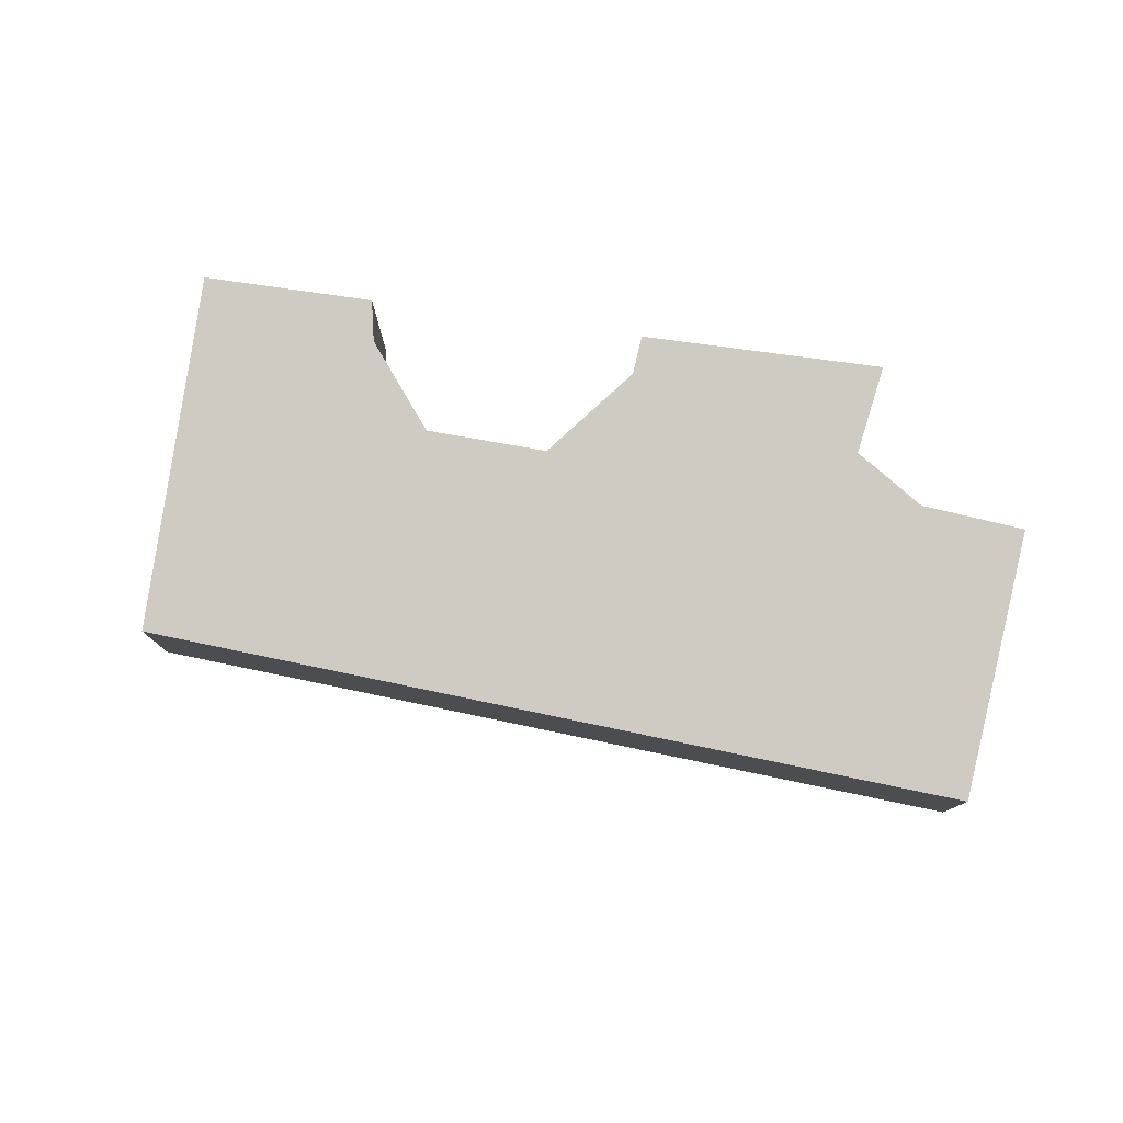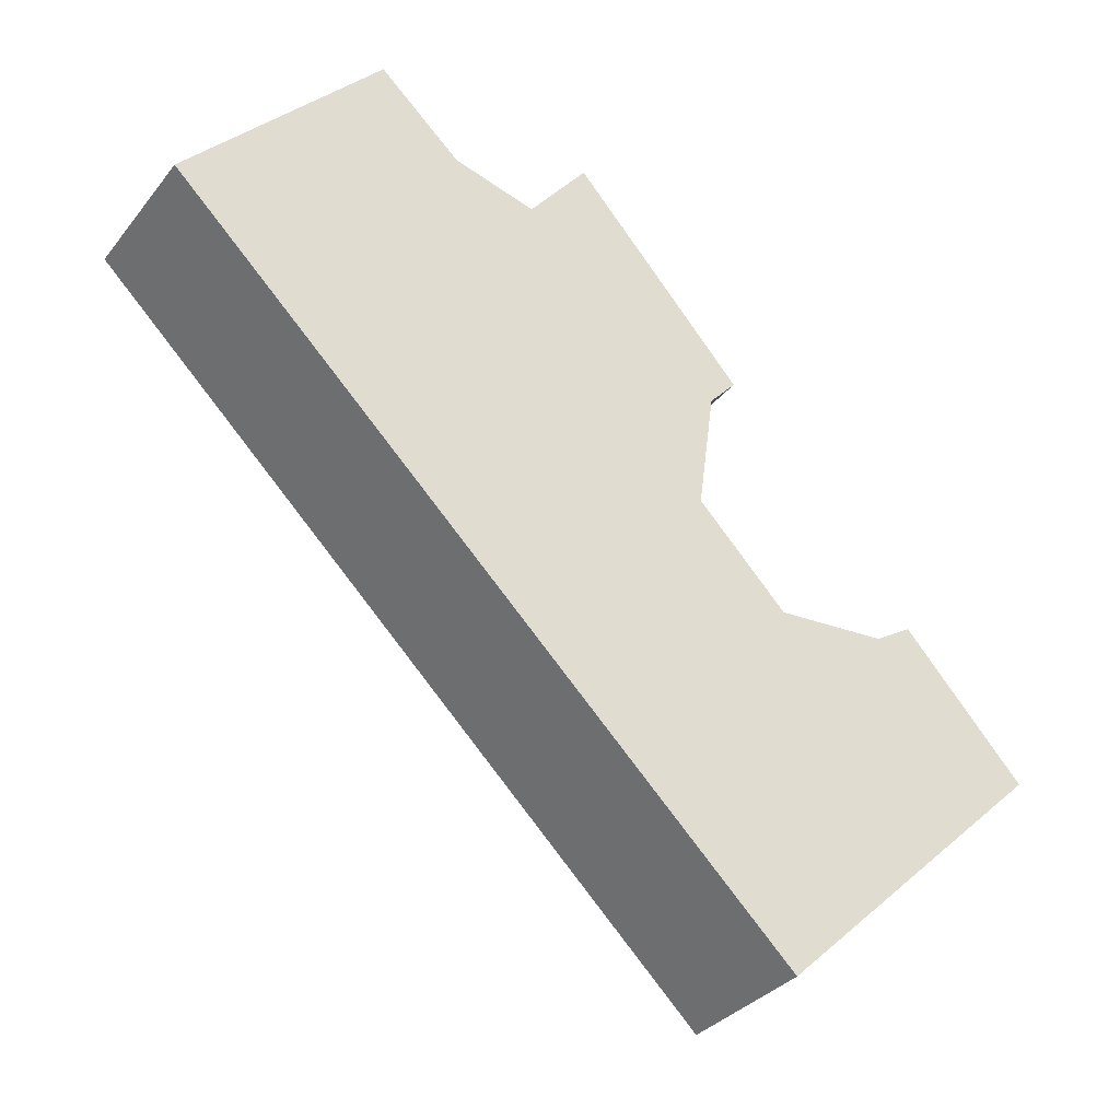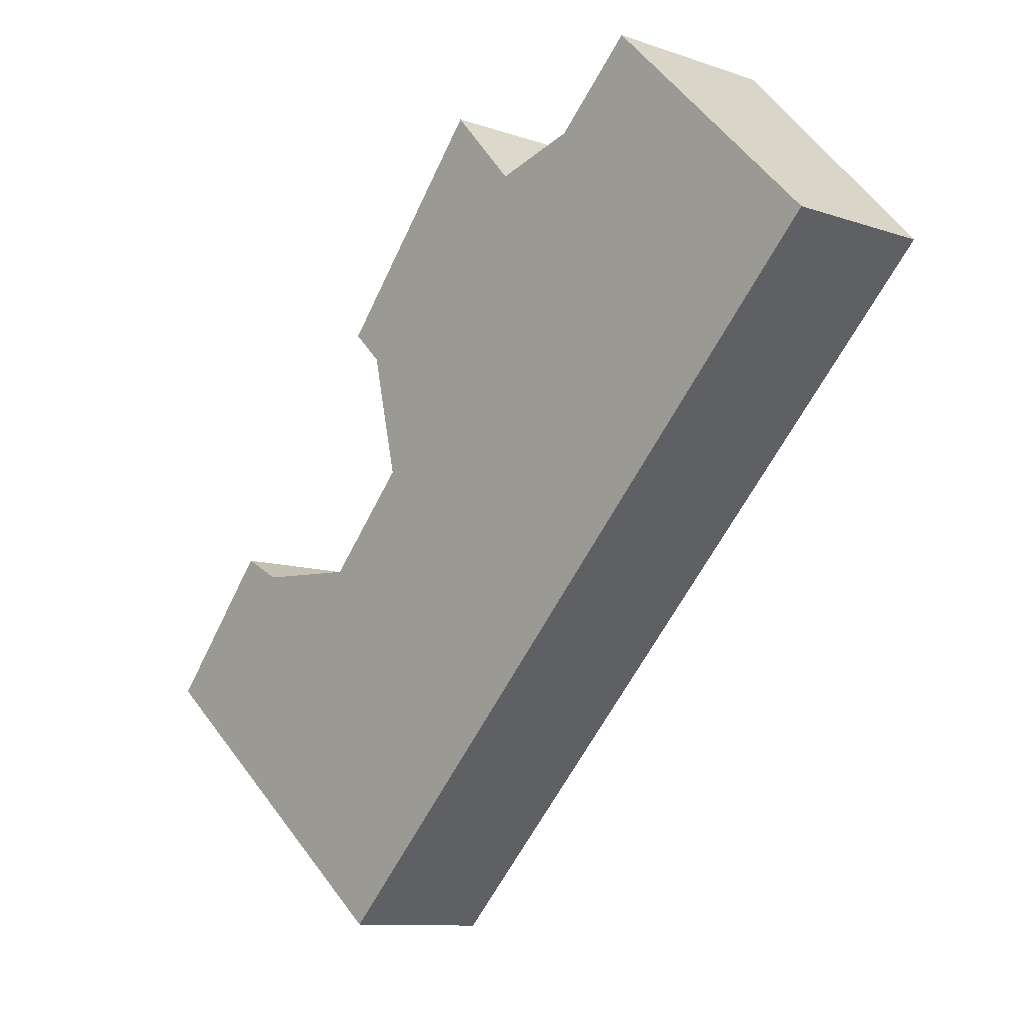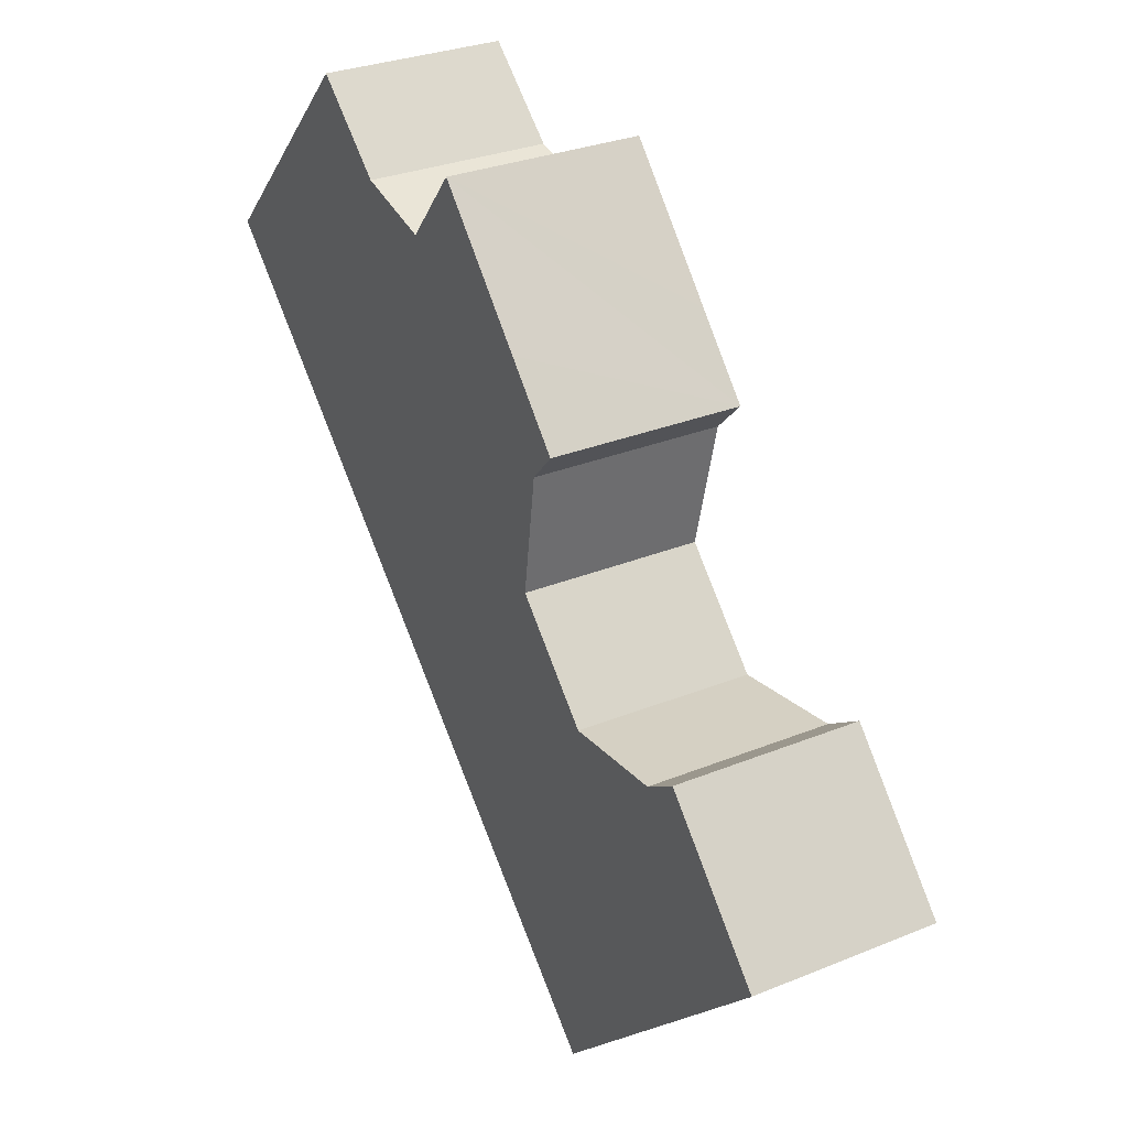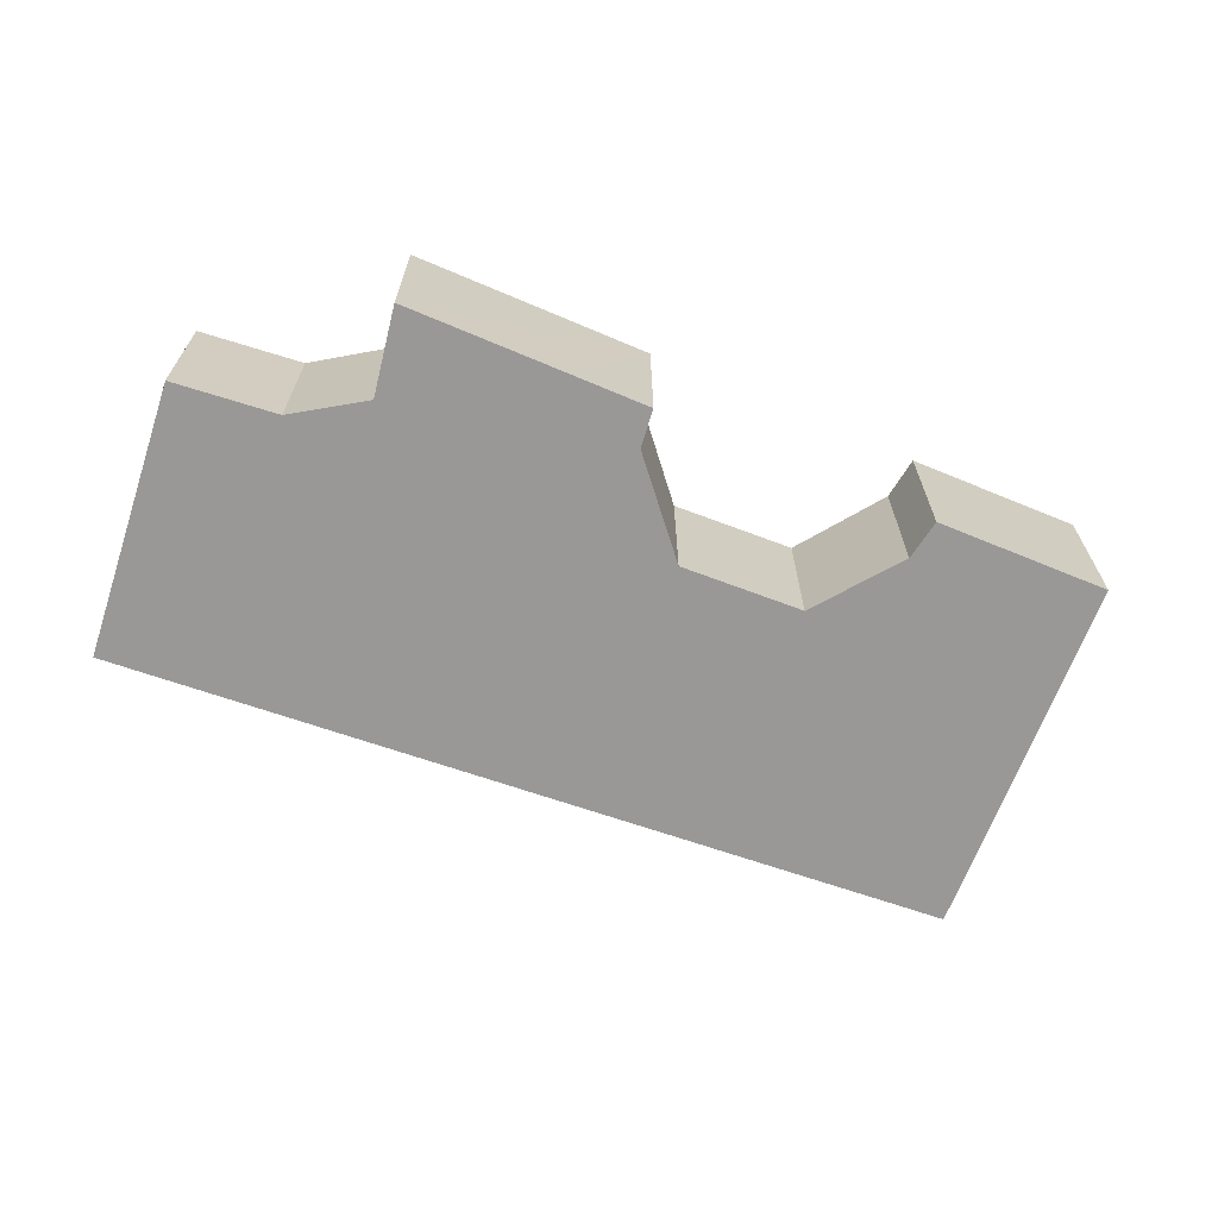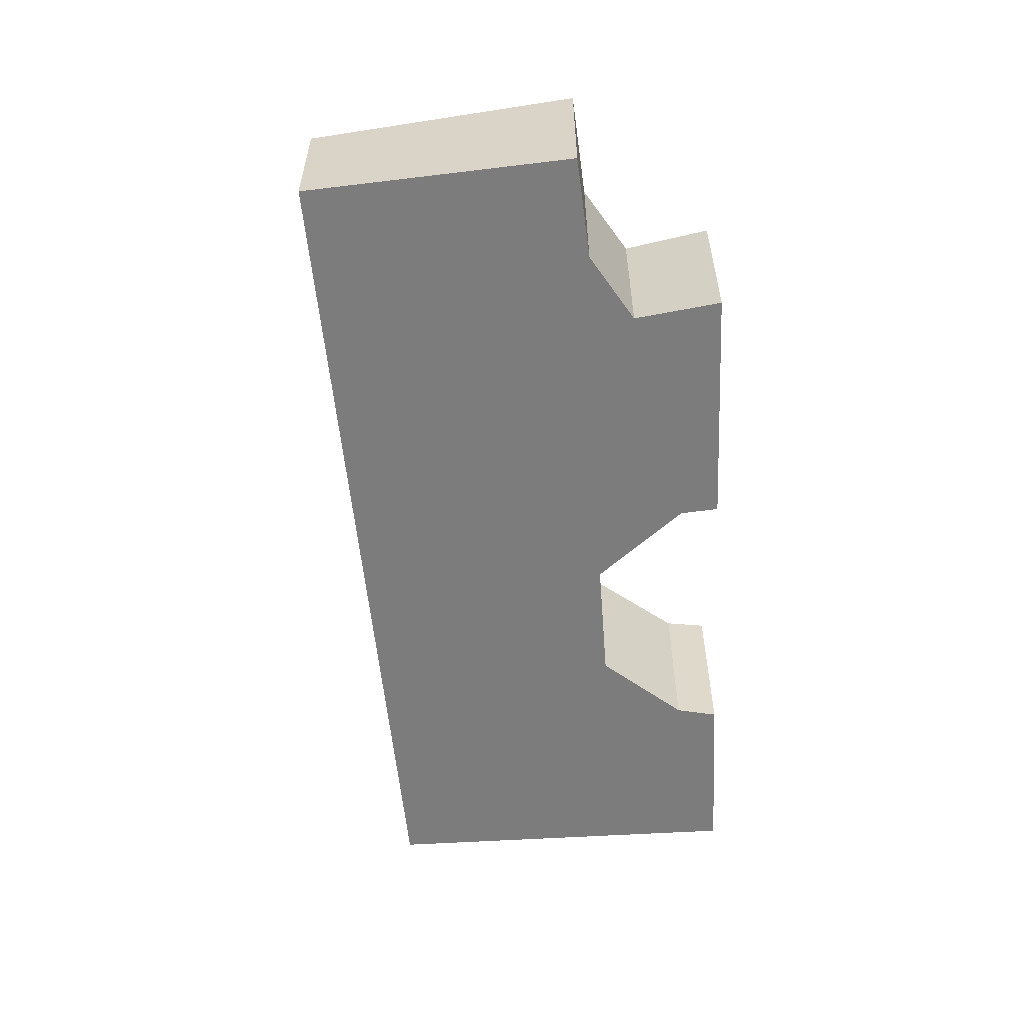
<metadata>
{"format":"obj","ext":"obj","renderer":"f3d","projection":"perspective","resolution":1024,"background":"white","views":[{"elev":79.4,"azim":-124.1,"up":"+Y"},{"elev":-32.8,"azim":-31.9,"up":"+Z"},{"elev":-10.6,"azim":-130.5,"up":"+Z"},{"elev":29.6,"azim":59.0,"up":"+Z"},{"elev":-68.7,"azim":25.3,"up":"+Y"},{"elev":-58.8,"azim":-39.8,"up":"+Y"}]}
</metadata>
<code>
v  5.484 1.978 0.667
v  4.28 1.978 1.837
v  4.355 1.99 1.93
v  3.742 1.895 1.17
v  2.882 1.854 1.409
v  0 1.561 9.558e-17
v  2.038 1.851 2.186
v  6.519 1.561 -6.338
v  5.666 1.832 -1.61
v  5.837 1.931 -0.359
v  6.121 1.972 -0.047
v  6.593 1.828 -2.568
v  7.738 1.91 -2.5
v  8.125 1.953 -2.265
v  9.327 1.942 -3.585
v  8.667 1.847 -4.318
v  9.382 1.942 -3.646
v  2.882 -8.628e-17 1.409
v  2.038 -1.339e-16 2.186
v  3.742 -7.164e-17 1.17
v  4.355 -1.182e-16 1.93
v  5.484 -4.084e-17 0.667
v  6.121 2.878e-18 -0.047
v  5.666 9.858e-17 -1.61
v  6.593 1.572e-16 -2.568
v  7.738 1.531e-16 -2.5
v  8.125 1.387e-16 -2.265
v  9.382 2.233e-16 -3.646
v  9.327 2.195e-16 -3.585
v  4.28 -1.125e-16 1.837
v  0 0 0
v  5.837 2.198e-17 -0.359
v  8.667 2.644e-16 -4.318
v  6.519 3.881e-16 -6.338
g defaultobject
f 1 2 3
f 2 1 4
f 5 6 7
f 6 5 8
f 8 5 4
f 8 4 9
f 9 4 1
f 9 1 10
f 10 1 11
f 8 9 12
f 8 12 13
f 8 13 14
f 8 14 15
f 8 15 16
f 16 15 17
f 7 18 5
f 18 7 19
f 5 20 4
f 20 5 18
f 21 1 3
f 1 21 11
f 11 21 22
f 11 22 23
f 24 12 9
f 12 24 25
f 12 26 13
f 26 12 25
f 27 15 14
f 15 27 17
f 17 27 28
f 28 27 29
f 20 2 4
f 2 20 3
f 3 20 21
f 21 20 30
f 13 27 14
f 27 13 26
f 6 19 7
f 19 6 31
f 23 10 11
f 10 23 32
f 28 16 17
f 16 28 8
f 8 28 33
f 8 33 34
f 32 9 10
f 9 32 24
f 34 6 8
f 6 34 31
f 22 30 20
f 30 22 21
f 33 31 34
f 31 33 25
f 25 33 28
f 25 28 29
f 25 29 26
f 26 29 27
f 31 25 24
f 31 24 32
f 31 32 23
f 31 23 22
f 31 22 20
f 31 20 18
f 31 18 19

</code>
